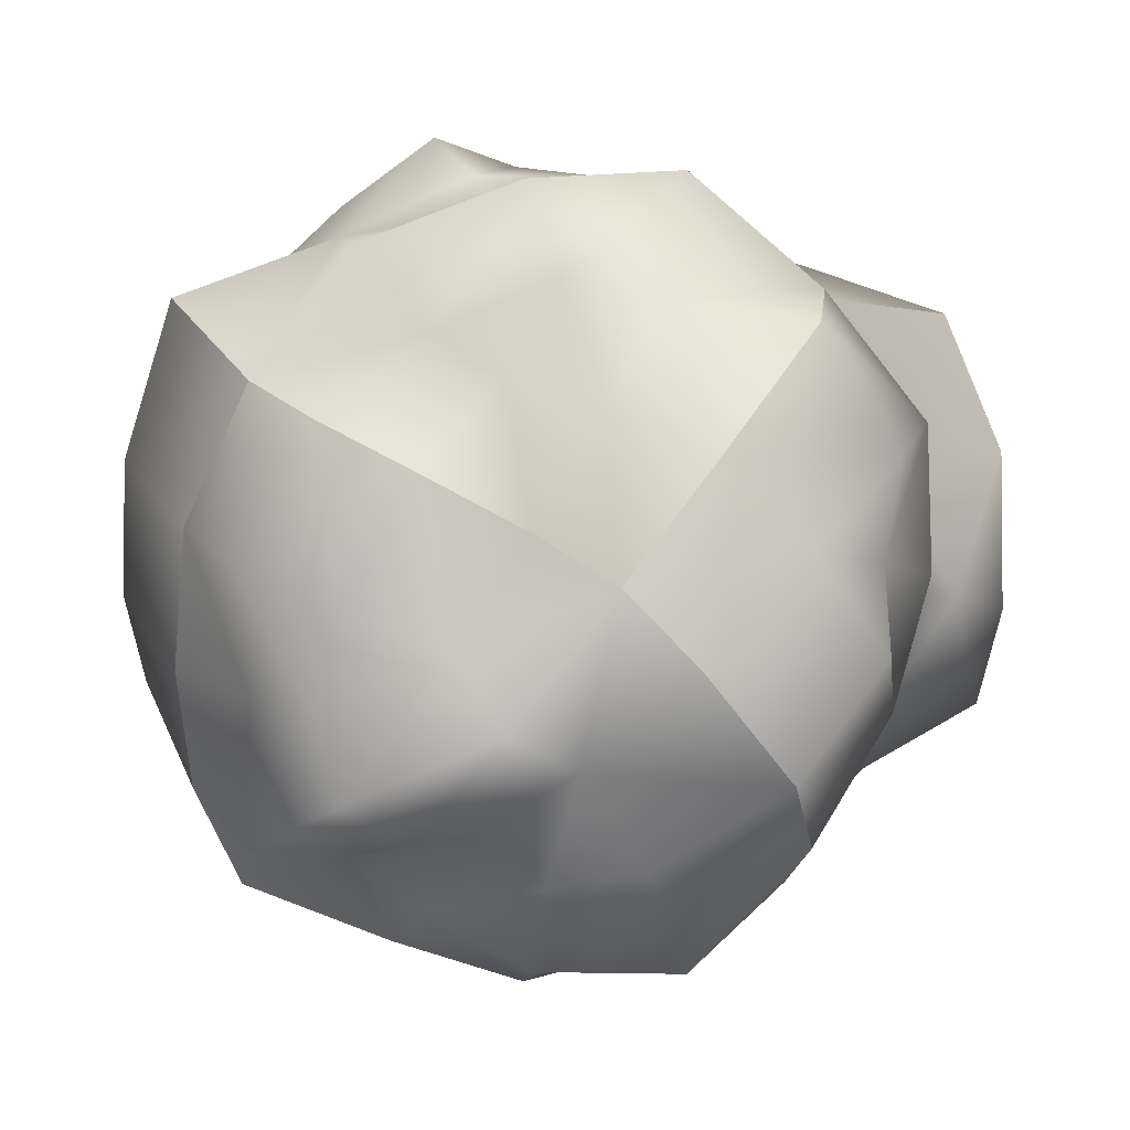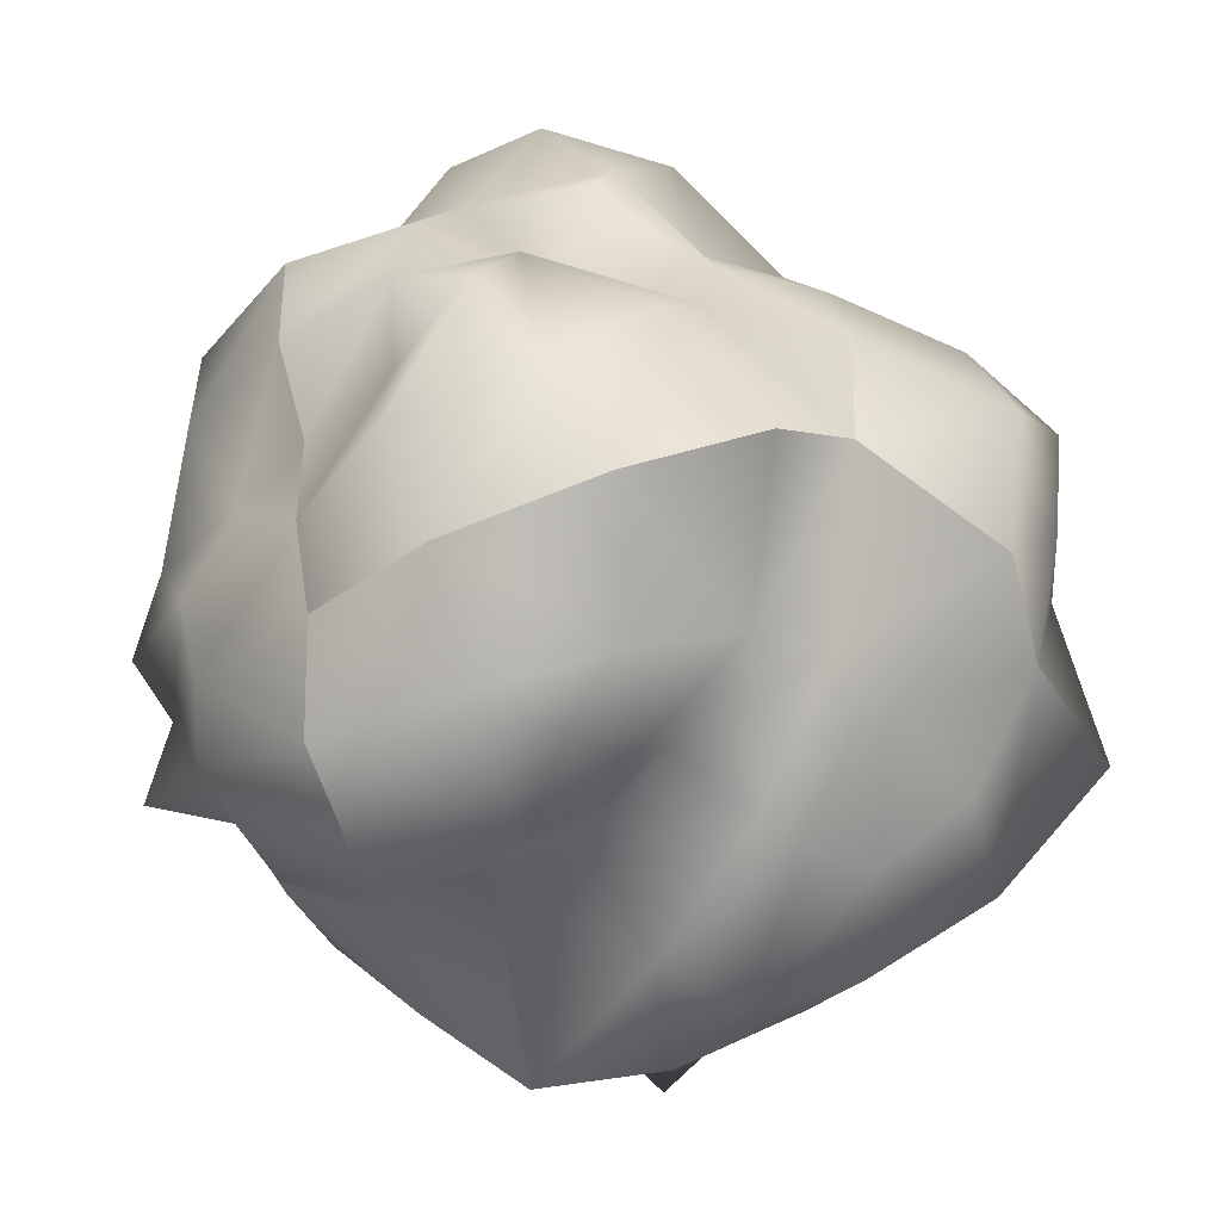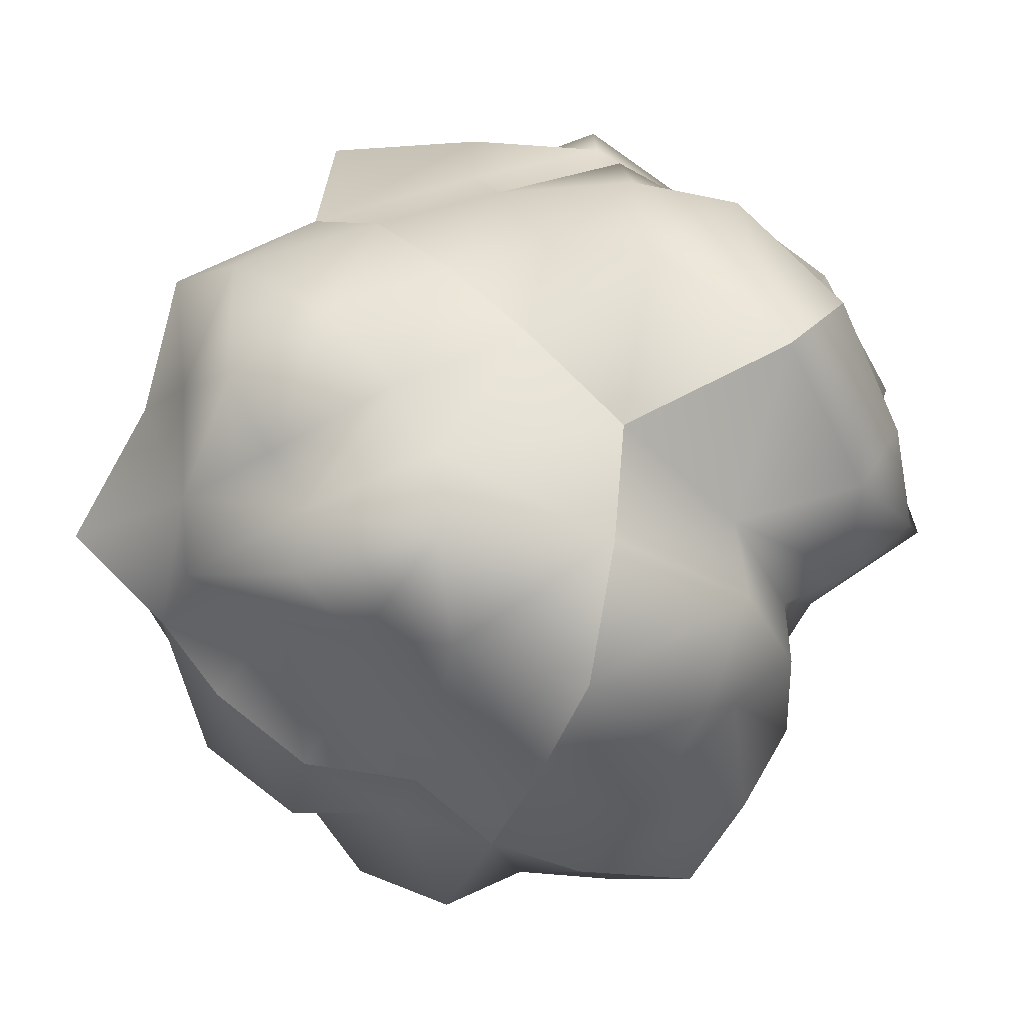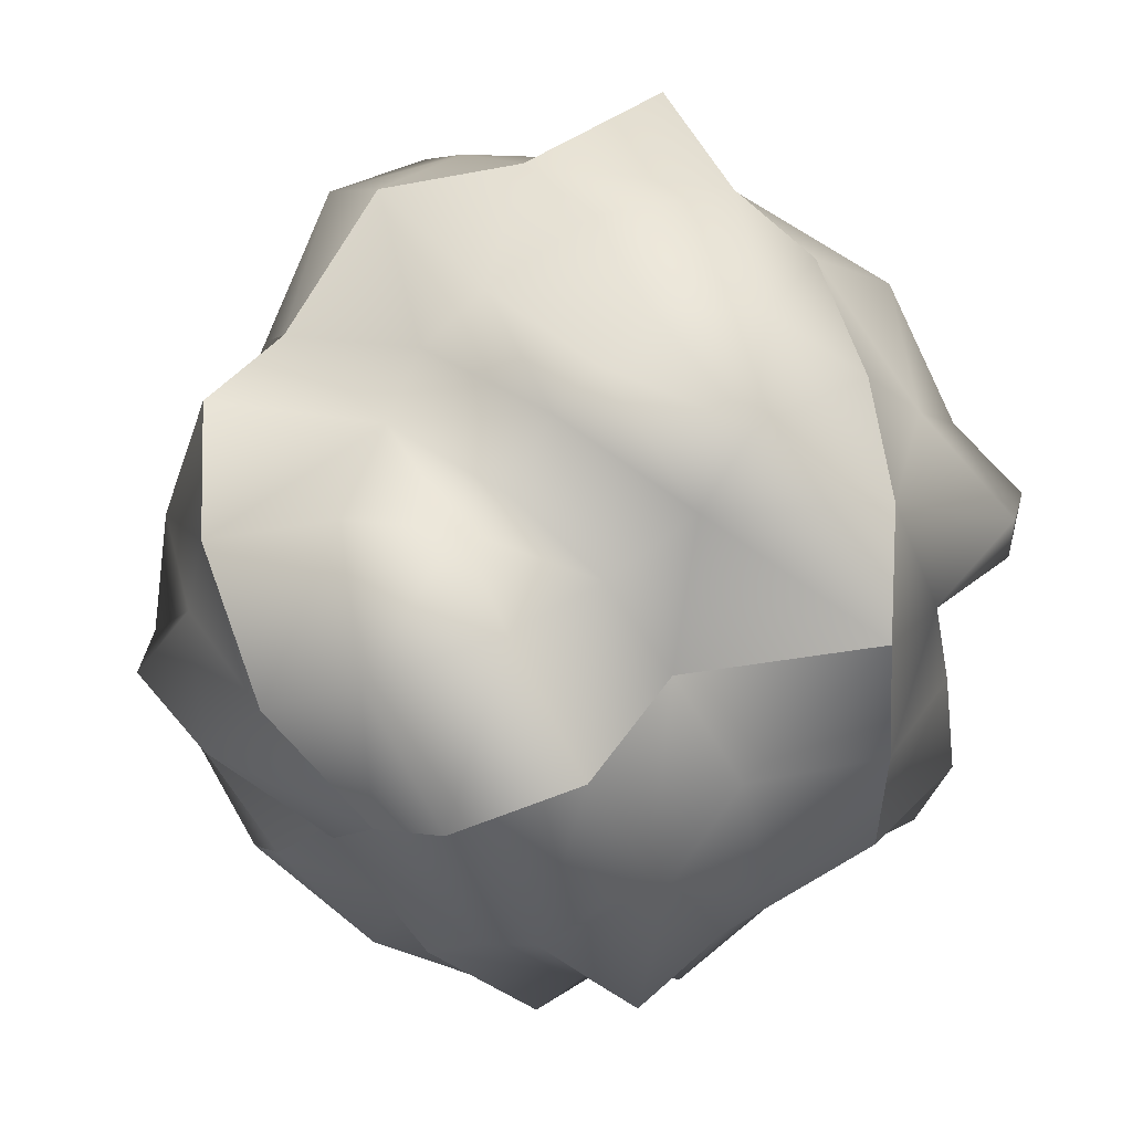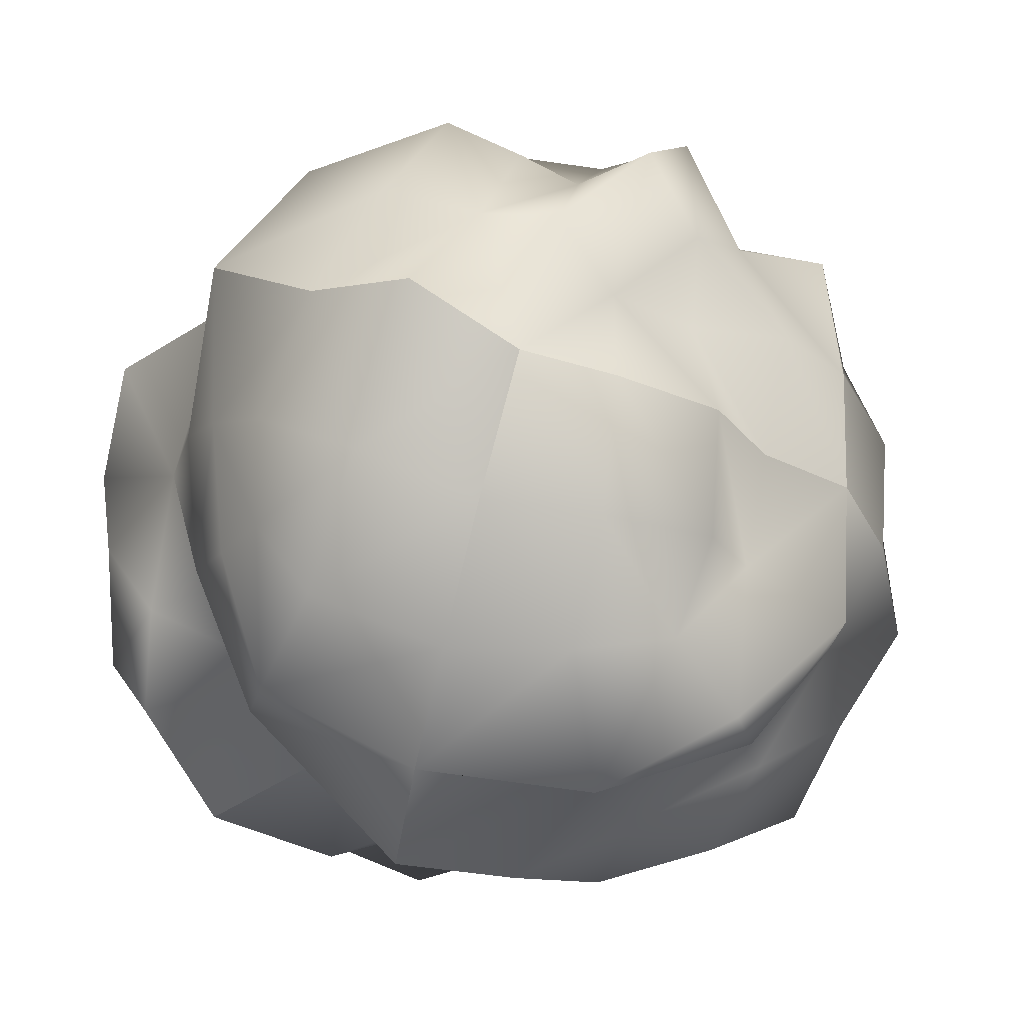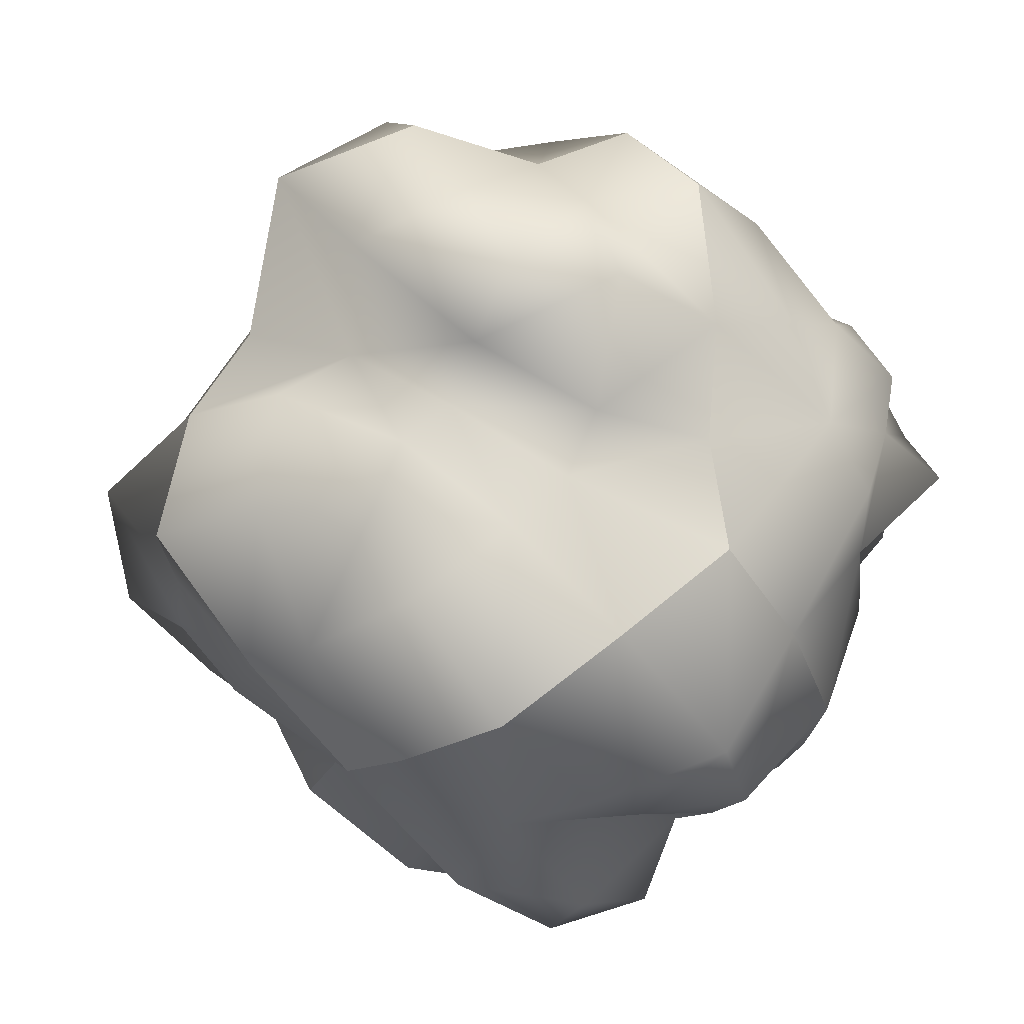
<metadata>
{"format":"obj","ext":"obj","renderer":"f3d","projection":"perspective","resolution":1024,"background":"white","views":[{"elev":-61.7,"azim":-153.7,"up":"+Z"},{"elev":49.5,"azim":85.1,"up":"+Z"},{"elev":-0.2,"azim":-129.9,"up":"+Z"},{"elev":-6.2,"azim":70.3,"up":"+Y"},{"elev":39.7,"azim":126.2,"up":"+Y"},{"elev":-35.2,"azim":-58.0,"up":"+Z"}]}
</metadata>
<code>
o Cube.001
v -0.008394 -0.07561 0.3212
v -0.05301 -0.04001 0.299
v -0.003663 -0.1283 0.2448
v 0.05648 -0.0349 0.2978
v 0.01437 0.03957 0.3063
v -0.08178 -0.1256 0.2564
v 0.08564 -0.1375 0.2909
v 0.142 0.1178 -0.2717
v 0.1412 0.06762 -0.3294
v 0.08822 0.1775 -0.266
v 0.196 0.1161 -0.2156
v 0.2413 0.03281 -0.2685
v 0.03196 0.1076 -0.2652
v 0.1563 0.2191 -0.2119
v 0.2635 0.005171 0.1603
v 0.2146 0.03587 0.1066
v 0.2338 0.01255 0.2345
v 0.3032 -0.06692 0.1395
v 0.2348 -0.02265 0.04622
v 0.1919 0.08596 0.191
v 0.2541 -0.09955 0.2252
v -0.05515 0.3392 0.08926
v -0.0788 0.3173 0.03337
v -0.08993 0.2735 0.1427
v 0.03432 0.3222 0.08624
v 0.02361 0.3296 -0.001826
v -0.1562 0.2564 0.08361
v 0.00965 0.2907 0.1839
v -0.2959 -0.1662 -0.02284
v -0.271 -0.1186 -0.06311
v -0.2456 -0.2323 -0.02878
v -0.3106 -0.1341 0.05361
v -0.3447 -0.05497 0.008615
v -0.1796 -0.1705 -0.08981
v -0.2296 -0.1946 0.07374
v 0.156 -0.2286 -0.03389
v 0.1404 -0.3181 -0.0138
v 0.1558 -0.2283 -0.1066
v 0.2289 -0.2254 0.01064
v 0.189 -0.2722 0.07844
v 0.07994 -0.2661 -0.1056
v 0.2072 -0.1594 -0.06782
v -0.1774 0.03178 0.253
v -0.1425 0.09211 0.2007
v -0.2496 -0.0136 0.2333
v -0.1337 0.006768 0.2749
v -0.07967 0.09276 0.249
v -0.2513 0.08109 0.1882
v -0.1768 -0.07267 0.2291
v 0.0535 -0.07225 -0.3026
v 0.09832 -0.1404 -0.2889
v -0.0278 -0.07421 -0.331
v 0.07437 -0.02396 -0.2779
v 0.1601 -0.07819 -0.2538
v -0.006574 -0.1786 -0.3079
v -0.01458 0.01365 -0.3188
v 0.2695 0.1657 0.02904
v 0.3014 0.1592 -0.04829
v 0.2323 0.2341 0.05232
v 0.2725 0.121 0.06551
v 0.3348 0.07298 -0.02325
v 0.2417 0.2589 -0.04919
v 0.2082 0.1817 0.1243
v -0.1264 0.2683 -0.108
v -0.06456 0.2305 -0.146
v -0.1862 0.2244 -0.1129
v -0.1279 0.3289 -0.05839
v -0.0215 0.267 -0.09762
v -0.1308 0.2022 -0.1945
v -0.2305 0.2729 -0.02911
v -0.2471 -0.01259 -0.1636
v -0.2931 0.06225 -0.1642
v -0.2325 -0.03836 -0.2475
v -0.2706 -0.0533 -0.1307
v -0.3111 0.03474 -0.07684
v -0.2197 0.06216 -0.2484
v -0.2077 -0.1124 -0.1929
v -0.00438 -0.2992 0.05994
v -0.006867 -0.2421 0.116
v -0.06428 -0.289 0.02174
v 0.04859 -0.3221 0.03112
v 0.07648 -0.2785 0.1236
v -0.09142 -0.2745 0.116
v -0.02175 -0.2939 -0.04949
v 0.3005 0.03169 -0.1439
v 0.2617 0.1268 -0.1428
v 0.1999 0.2235 -0.1315
v 0.1329 0.265 0.1811
v 0.1405 0.2912 0.07365
v 0.1503 0.3516 -0.03164
v 0.1314 -0.2716 0.1054
v 0.08581 -0.2962 0.007106
v 0.02474 -0.3017 -0.09295
v 0.2319 -0.1978 0.1596
v 0.2944 -0.1643 0.08077
v 0.2162 -0.0849 -0.01118
v -0.1224 0.04149 -0.305
v -0.1436 -0.06316 -0.3182
v -0.1195 -0.1542 -0.255
v 0.2189 -0.1394 -0.1777
v 0.1367 -0.2004 -0.2042
v 0.03519 -0.2225 -0.1941
v 0.1906 -0.02735 -0.2304
v 0.1178 0.02082 -0.3296
v 0.009215 0.07499 -0.3439
v 0.002492 0.3395 -0.06109
v -0.0963 0.297 -0.01053
v -0.1934 0.2463 0.03208
v 0.1948 0.1399 0.1669
v 0.2703 0.08583 0.0967
v 0.3147 0.01652 0.008699
v -0.1867 0.1427 -0.2198
v -0.2805 0.1705 -0.1405
v -0.2819 0.1464 -0.03335
v -0.0907 -0.2055 0.1938
v -0.005165 -0.1906 0.1836
v 0.07677 -0.1969 0.1944
v 0.1252 0.106 0.3045
v 0.158 0.003883 0.3117
v 0.1711 -0.1124 0.2723
v -0.04768 0.152 -0.2293
v 0.006068 0.224 -0.2158
v 0.06583 0.2689 -0.1608
v -0.1787 -0.2671 0.09583
v -0.1396 -0.2567 -0.01497
v -0.09958 -0.2247 -0.08848
v -0.2085 -0.1377 0.157
v -0.3028 -0.07891 0.154
v -0.3434 0.02275 0.1154
v -0.02602 0.07415 0.2683
v -0.0745 -0.01282 0.2319
v -0.1368 -0.108 0.2537
v -0.2627 0.002631 -0.0195
v -0.2405 -0.07635 -0.08602
v -0.1704 -0.1384 -0.1339
v -0.03511 0.1812 0.2212
v -0.1207 0.177 0.1803
v -0.1939 0.158 0.126
v 0.07174 0.1665 0.2337
v -0.1695 -0.1993 0.1922
v 0.1497 -0.1918 0.186
v 0.3147 -0.06768 -0.1328
v -0.09528 0.1116 -0.2797
v 0.11 0.2938 -0.1025
v -0.2549 0.1129 0.05402
v -0.07278 -0.2236 -0.1759
f 4 2 1
f 2 130 131
f 119 5 4
f 5 139 130
f 1 6 3
f 6 116 3
f 131 6 2
f 132 115 6
f 1 7 4
f 4 120 119
f 3 117 7
f 7 141 120
f 8 12 9
f 12 104 9
f 11 85 12
f 85 103 12
f 8 13 10
f 13 122 10
f 9 105 13
f 13 143 121
f 8 14 11
f 11 87 86
f 10 123 14
f 14 144 87
f 15 19 16
f 19 110 16
f 95 19 18
f 96 111 19
f 15 20 17
f 20 119 17
f 110 20 16
f 20 139 118
f 15 21 18
f 18 94 95
f 17 120 21
f 21 141 94
f 22 26 23
f 26 107 23
f 89 26 25
f 26 144 106
f 23 24 22
f 27 137 24
f 107 27 23
f 108 138 27
f 22 28 25
f 25 88 89
f 24 136 28
f 28 139 88
f 29 33 30
f 30 133 134
f 128 33 32
f 129 133 33
f 30 31 29
f 34 125 31
f 134 34 30
f 135 126 34
f 29 35 32
f 32 127 128
f 125 35 31
f 35 140 127
f 36 40 37
f 40 92 37
f 95 40 39
f 94 91 40
f 36 41 38
f 41 101 38
f 92 41 37
f 93 102 41
f 36 42 39
f 39 96 95
f 38 100 42
f 42 142 96
f 43 47 44
f 47 137 44
f 131 47 46
f 130 136 47
f 43 48 45
f 45 129 128
f 44 138 48
f 48 145 129
f 43 49 46
f 49 131 46
f 128 49 45
f 127 132 49
f 50 54 51
f 54 101 51
f 53 103 54
f 103 100 54
f 50 55 52
f 52 99 98
f 51 102 55
f 55 146 99
f 50 56 53
f 56 104 53
f 98 56 52
f 56 143 105
f 57 61 58
f 61 86 58
f 60 111 61
f 111 85 61
f 57 62 59
f 62 89 59
f 58 87 62
f 62 144 90
f 57 63 60
f 63 110 60
f 89 63 59
f 88 109 63
f 64 68 65
f 68 122 65
f 67 106 68
f 68 144 123
f 64 69 66
f 66 112 113
f 65 121 69
f 69 143 112
f 64 70 67
f 70 107 67
f 66 114 70
f 114 108 70
f 71 75 72
f 75 113 72
f 74 133 75
f 133 114 75
f 71 76 73
f 73 97 98
f 72 112 76
f 76 143 97
f 71 77 74
f 77 134 74
f 98 77 73
f 99 135 77
f 78 82 79
f 79 117 116
f 92 82 81
f 91 117 82
f 78 83 80
f 80 124 125
f 79 115 83
f 83 140 124
f 78 84 81
f 84 92 81
f 125 84 80
f 84 146 93
f 4 5 2
f 2 5 130
f 119 118 5
f 5 118 139
f 1 2 6
f 6 115 116
f 131 132 6
f 132 140 115
f 1 3 7
f 4 7 120
f 3 116 117
f 7 117 141
f 8 11 12
f 12 103 104
f 11 86 85
f 85 142 103
f 8 9 13
f 13 121 122
f 9 104 105
f 13 105 143
f 8 10 14
f 11 14 87
f 10 122 123
f 14 123 144
f 15 18 19
f 19 111 110
f 95 96 19
f 96 142 111
f 15 16 20
f 20 118 119
f 110 109 20
f 20 109 139
f 15 17 21
f 18 21 94
f 17 119 120
f 21 120 141
f 22 25 26
f 26 106 107
f 89 90 26
f 26 90 144
f 23 27 24
f 27 138 137
f 107 108 27
f 108 145 138
f 22 24 28
f 25 28 88
f 24 137 136
f 28 136 139
f 29 32 33
f 30 33 133
f 128 129 33
f 129 145 133
f 30 34 31
f 34 126 125
f 134 135 34
f 135 146 126
f 29 31 35
f 32 35 127
f 125 124 35
f 35 124 140
f 36 39 40
f 40 91 92
f 95 94 40
f 94 141 91
f 36 37 41
f 41 102 101
f 92 93 41
f 93 146 102
f 36 38 42
f 39 42 96
f 38 101 100
f 42 100 142
f 43 46 47
f 47 136 137
f 131 130 47
f 130 139 136
f 43 44 48
f 45 48 129
f 44 137 138
f 48 138 145
f 43 45 49
f 49 132 131
f 128 127 49
f 127 140 132
f 50 53 54
f 54 100 101
f 53 104 103
f 103 142 100
f 50 51 55
f 52 55 99
f 51 101 102
f 55 102 146
f 50 52 56
f 56 105 104
f 98 97 56
f 56 97 143
f 57 60 61
f 61 85 86
f 60 110 111
f 111 142 85
f 57 58 62
f 62 90 89
f 58 86 87
f 62 87 144
f 57 59 63
f 63 109 110
f 89 88 63
f 88 139 109
f 64 67 68
f 68 123 122
f 67 107 106
f 68 106 144
f 64 65 69
f 66 69 112
f 65 122 121
f 69 121 143
f 64 66 70
f 70 108 107
f 66 113 114
f 114 145 108
f 71 74 75
f 75 114 113
f 74 134 133
f 133 145 114
f 71 72 76
f 73 76 97
f 72 113 112
f 76 112 143
f 71 73 77
f 77 135 134
f 98 99 77
f 99 146 135
f 78 81 82
f 79 82 117
f 92 91 82
f 91 141 117
f 78 79 83
f 80 83 124
f 79 116 115
f 83 115 140
f 78 80 84
f 84 93 92
f 125 126 84
f 84 126 146

</code>
